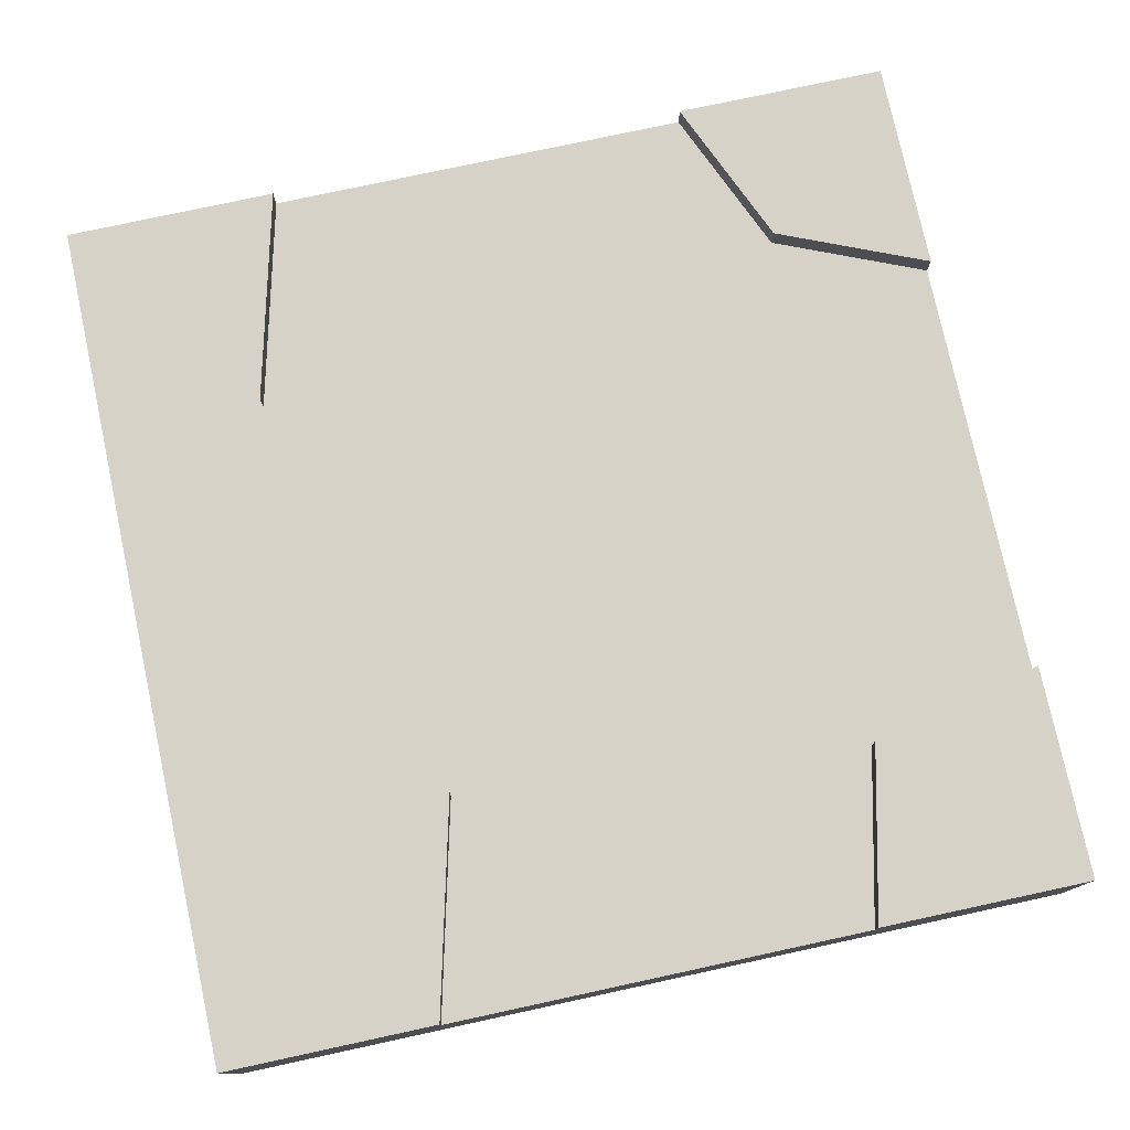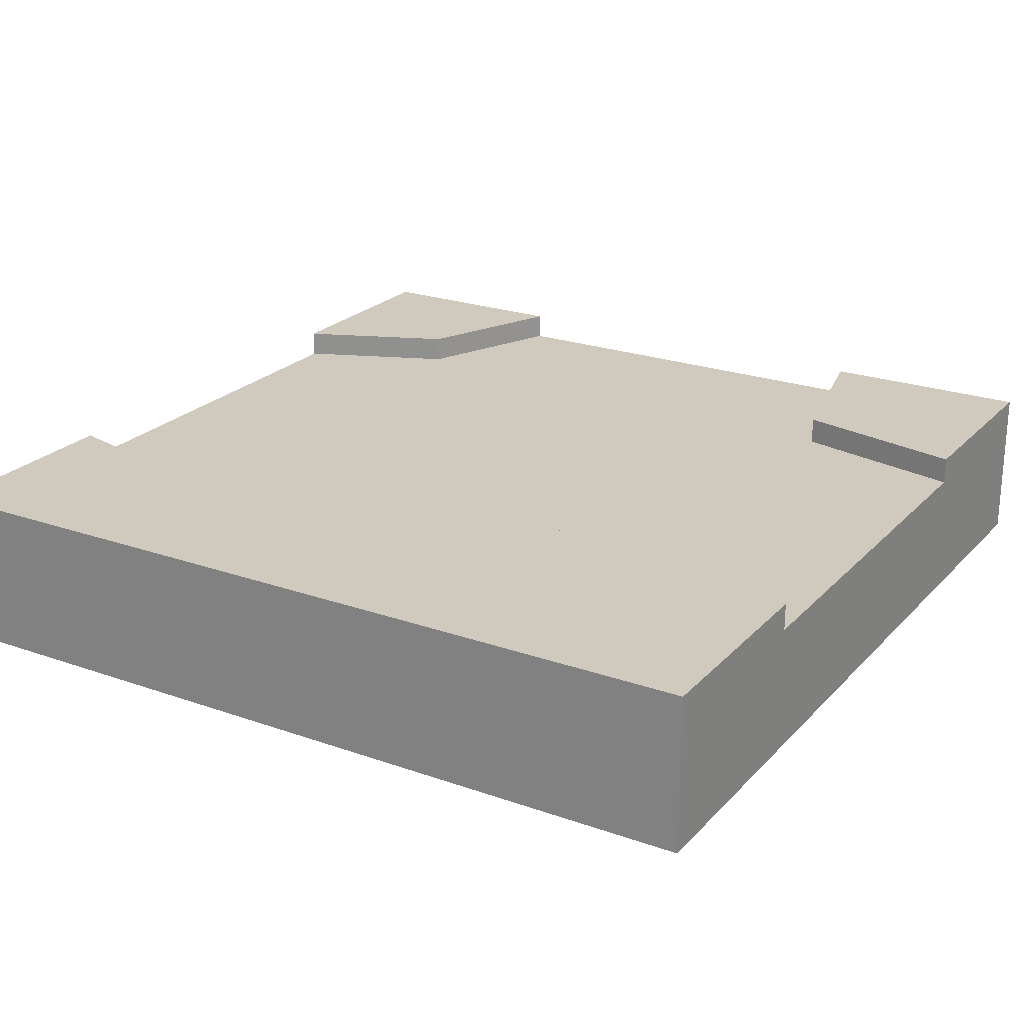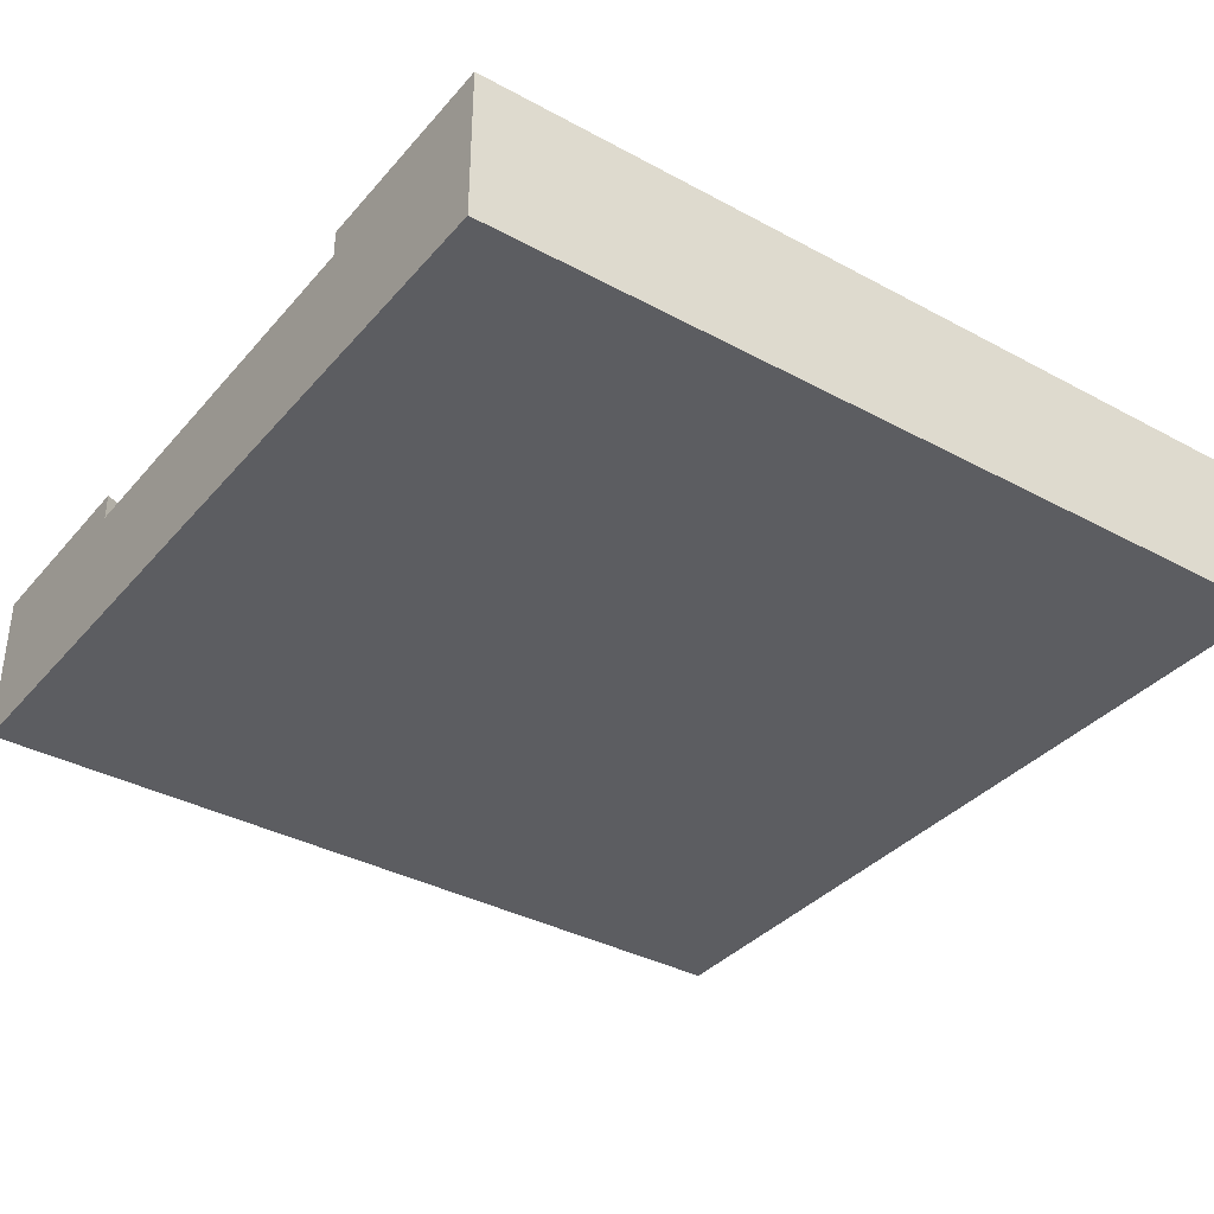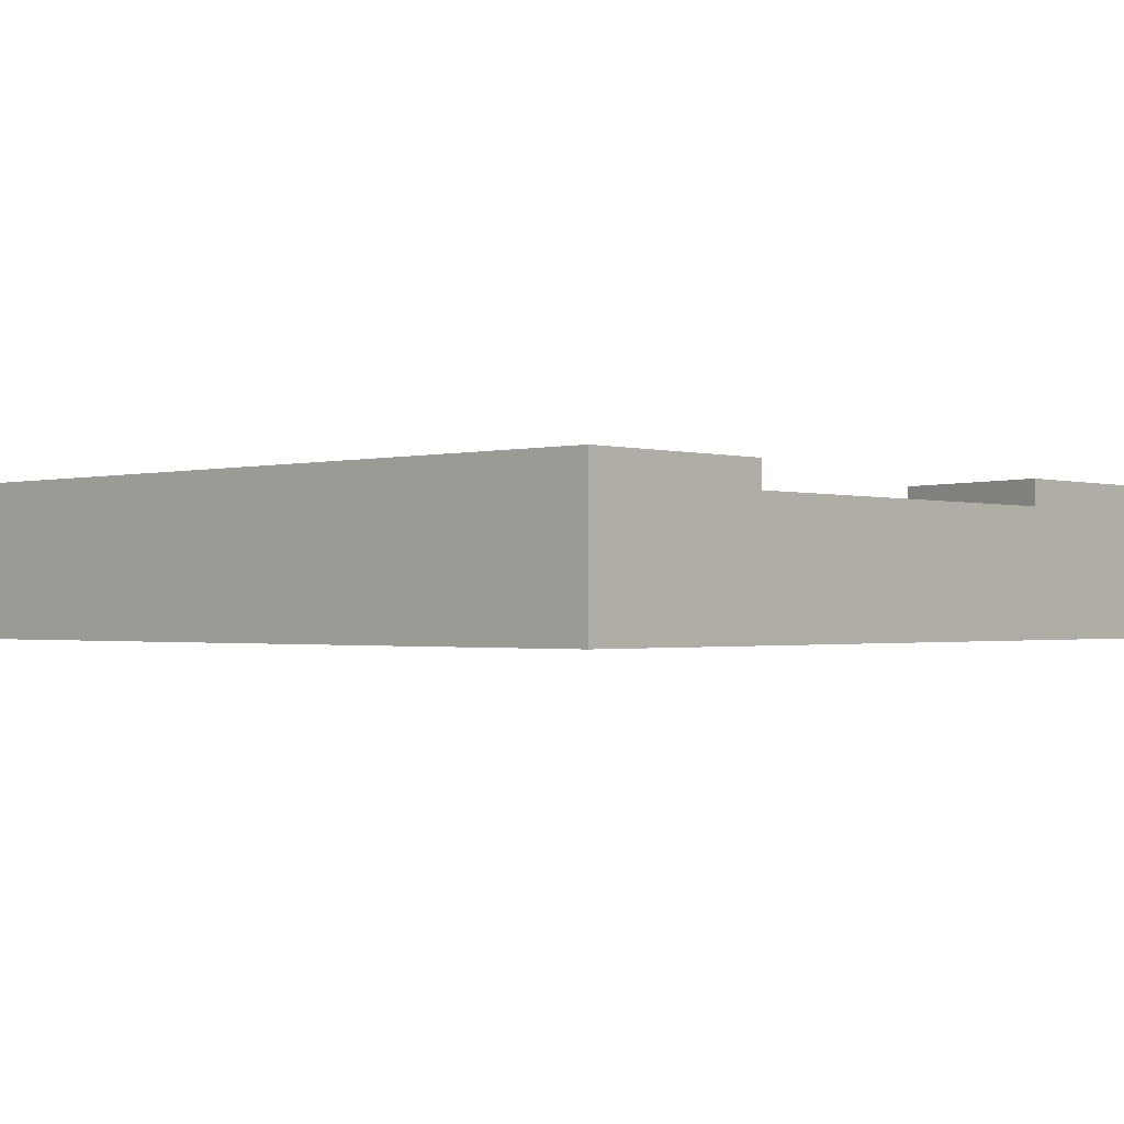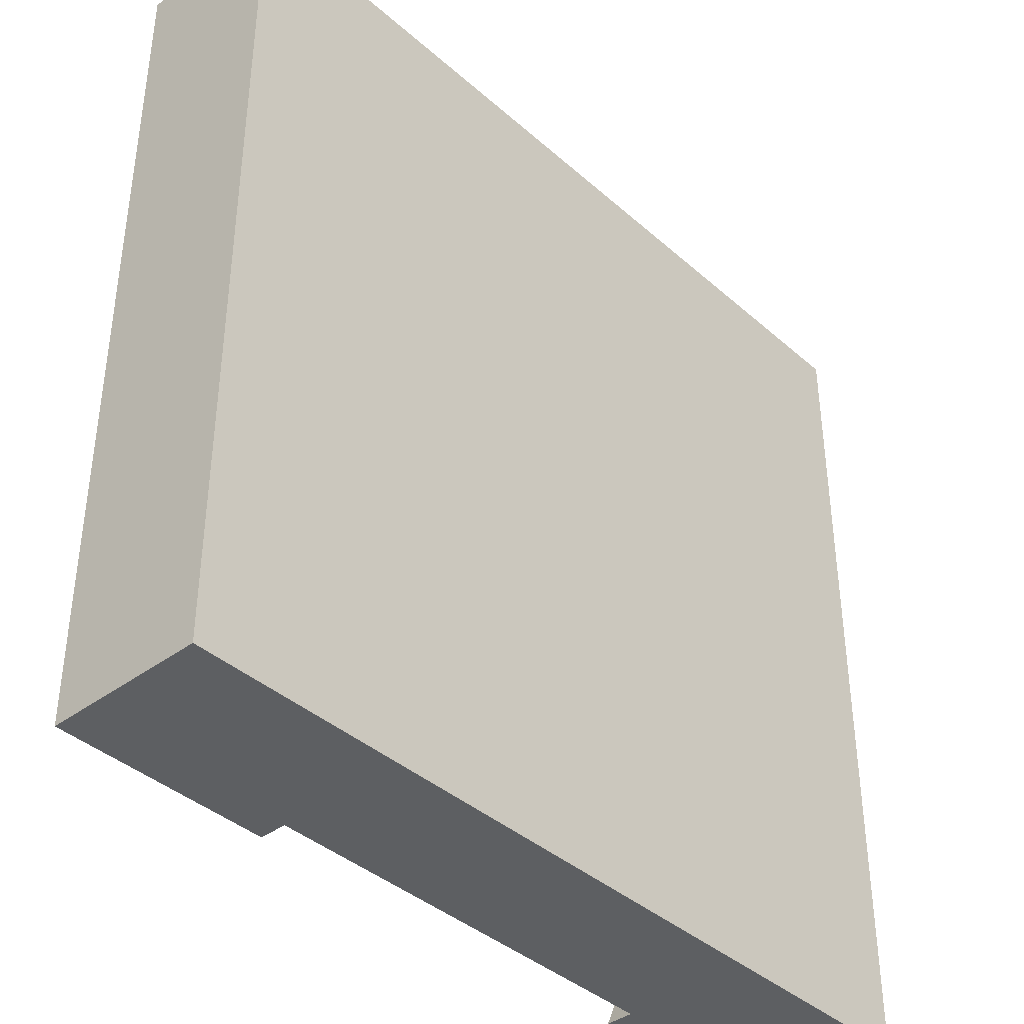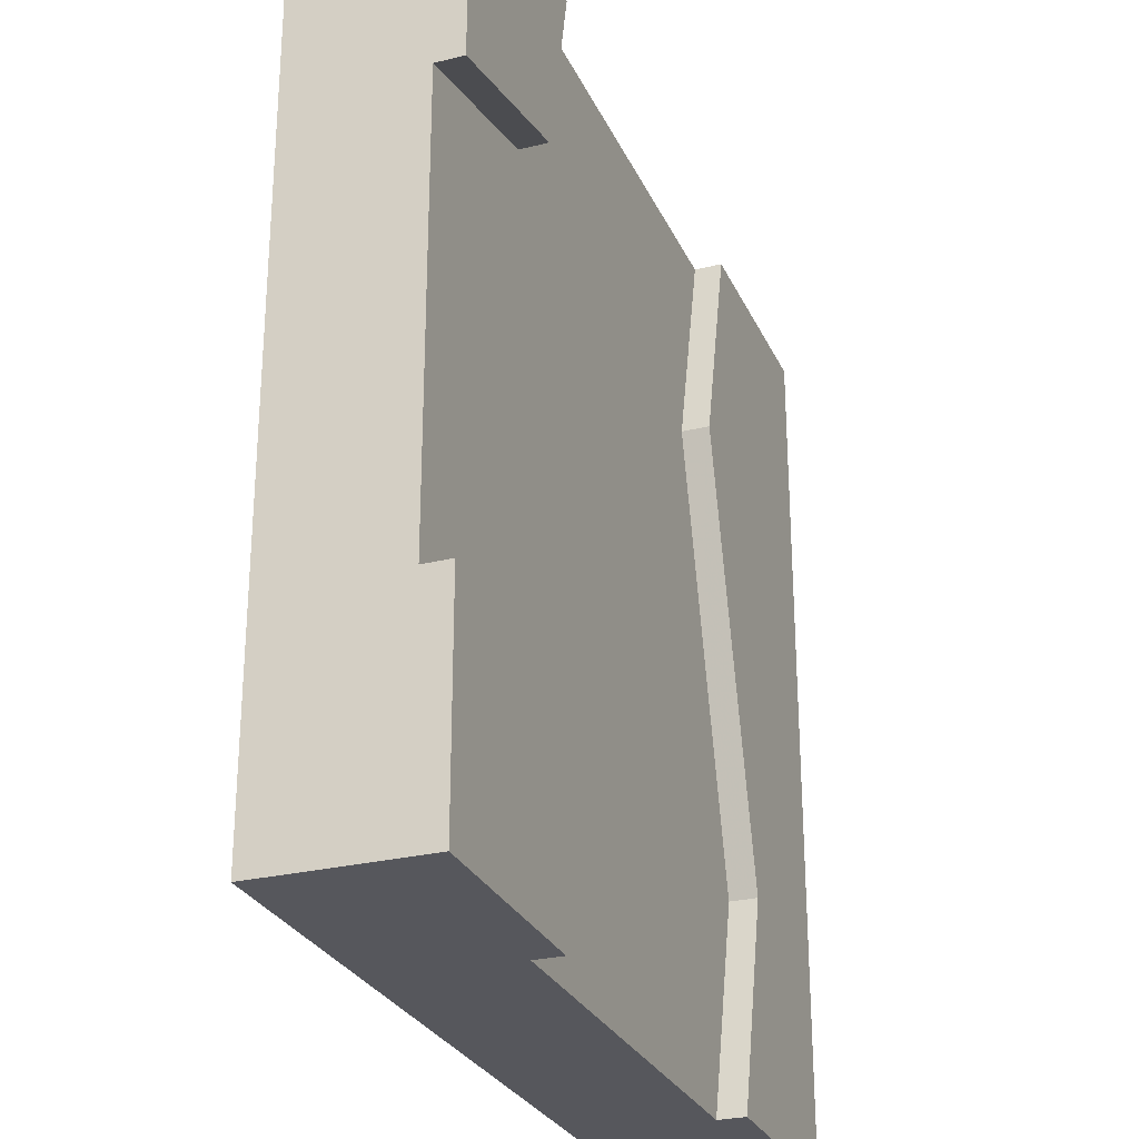
<metadata>
{"format":"obj","ext":"obj","renderer":"f3d","projection":"perspective","resolution":1024,"background":"white","views":[{"elev":77.3,"azim":-12.2,"up":"+Y"},{"elev":23.1,"azim":-59.0,"up":"+Y"},{"elev":-36.3,"azim":-125.2,"up":"+Y"},{"elev":-1.1,"azim":-46.9,"up":"+Y"},{"elev":-39.6,"azim":-47.4,"up":"+Z"},{"elev":-27.5,"azim":110.7,"up":"+Z"}]}
</metadata>
<code>
v 1 0.1517 0.75
v 1 0.1 0.75
v 1 0.1 0.25
v 1 0.1517 0.25
v 1 0 0
v 1 0.1833 0
v 1 0.1833 0.25
v 1 0.1833 0.75
v 1 0.1833 1
v 1 0 1
v 0.25 0.1517 0
v 0.25 0.1 0
v 0.75 0.1 0
v 0.75 0.1517 0
v 0.75 0.1833 0
v 0 0 0
v 0 0.1833 0
v 0.25 0.1833 0
v 0.3125 0.1517 0.75
v 0.25 0.1517 1
v 0.75 0.1517 1
v 0.7968 0.1517 0.7953
v 0.8251 0.1517 0.1758
v 0.1875 0.1517 0.25
v 0.3125 0.1833 0.75
v 0.25 0.1833 1
v 0.1875 0.1833 0.25
v 0 0.1833 1
v 0 0 1
v 0.75 0.1833 1
v 0.75 0.1 1
v 0.25 0.1 1
v 0.7968 0.1833 0.7953
v 0.8251 0.1833 0.1758
g Mesh1 Group1 Model
f 2 4 1
f 2 3 4
f 5 6 3
f 5 3 2
f 2 8 10
f 5 2 10
f 7 3 6
f 8 9 10
f 5 15 6
f 16 17 12
f 16 12 13
f 13 15 5
f 16 13 5
f 18 12 17
f 13 11 14
f 13 12 11
f 21 14 19
f 21 19 20
f 11 19 14
f 14 21 22
f 14 22 23
f 1 4 23
f 1 23 22
f 11 24 19
f 19 26 20
f 19 25 26
f 24 25 19
f 24 27 25
f 11 27 24
f 11 18 27
f 17 27 18
f 28 26 25
f 28 25 27
f 28 27 17
f 29 17 16
f 29 28 17
f 16 10 29
f 16 5 10
f 29 10 32
f 29 32 20
f 29 20 28
f 9 30 21
f 9 21 31
f 31 32 10
f 9 31 10
f 20 26 28
f 9 8 33
f 9 33 30
f 22 8 1
f 22 33 8
f 21 33 22
f 21 30 33
f 32 21 20
f 32 31 21
f 4 34 23
f 4 7 34
f 7 15 34
f 7 6 15
f 23 15 14
f 23 34 15

</code>
